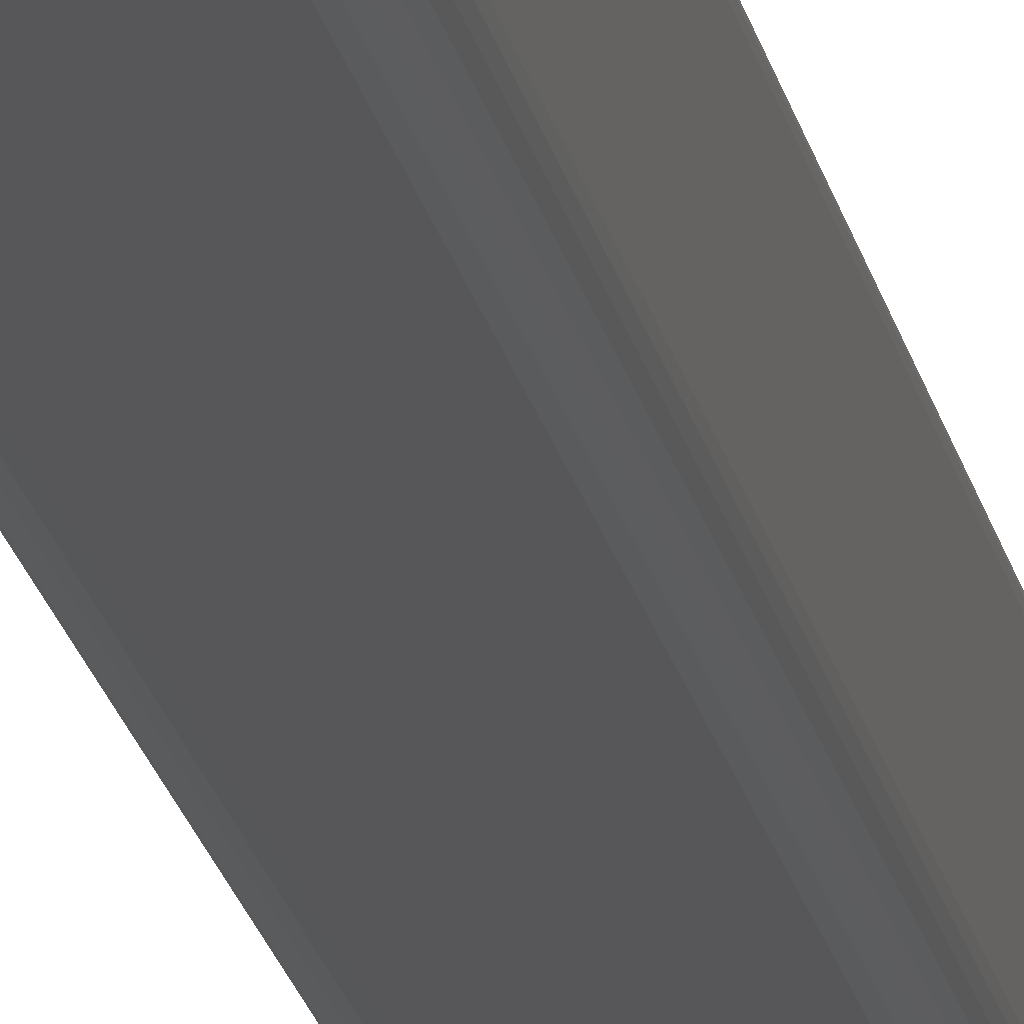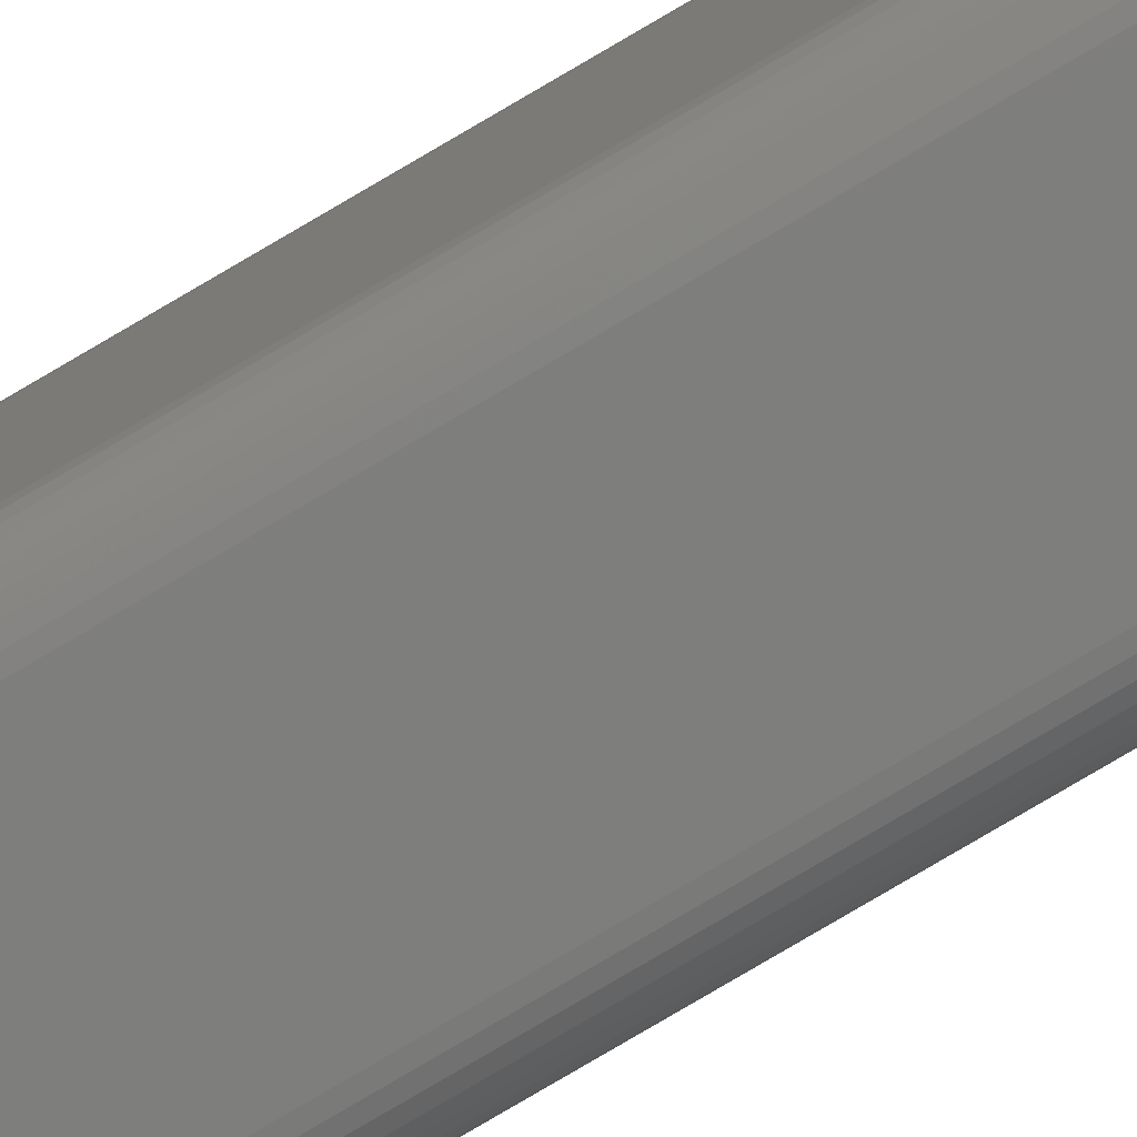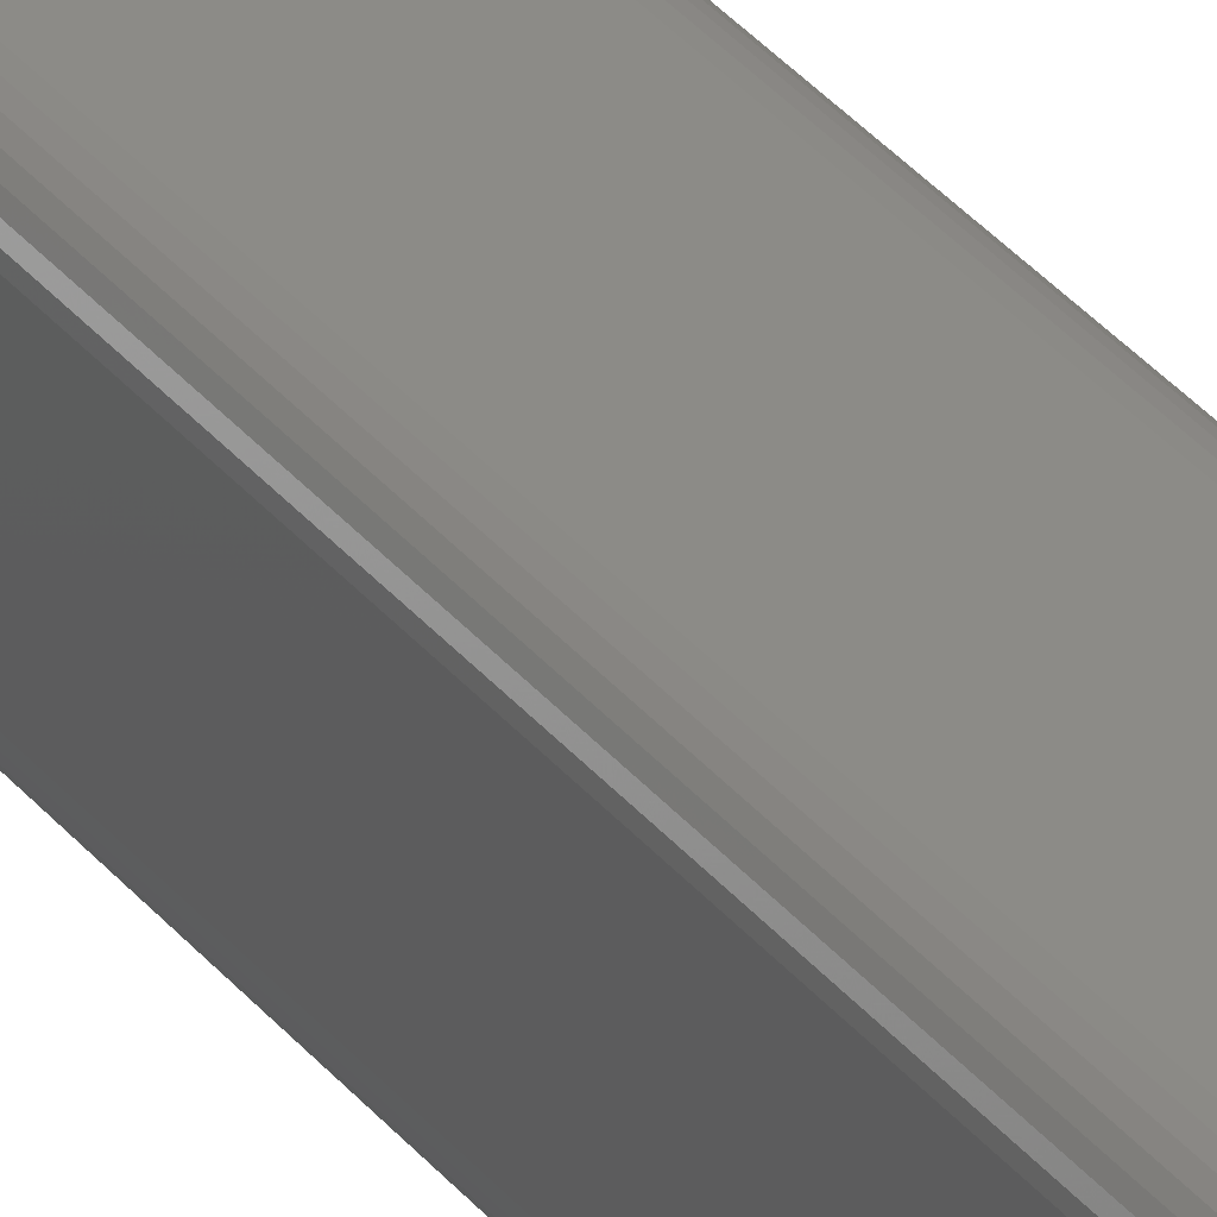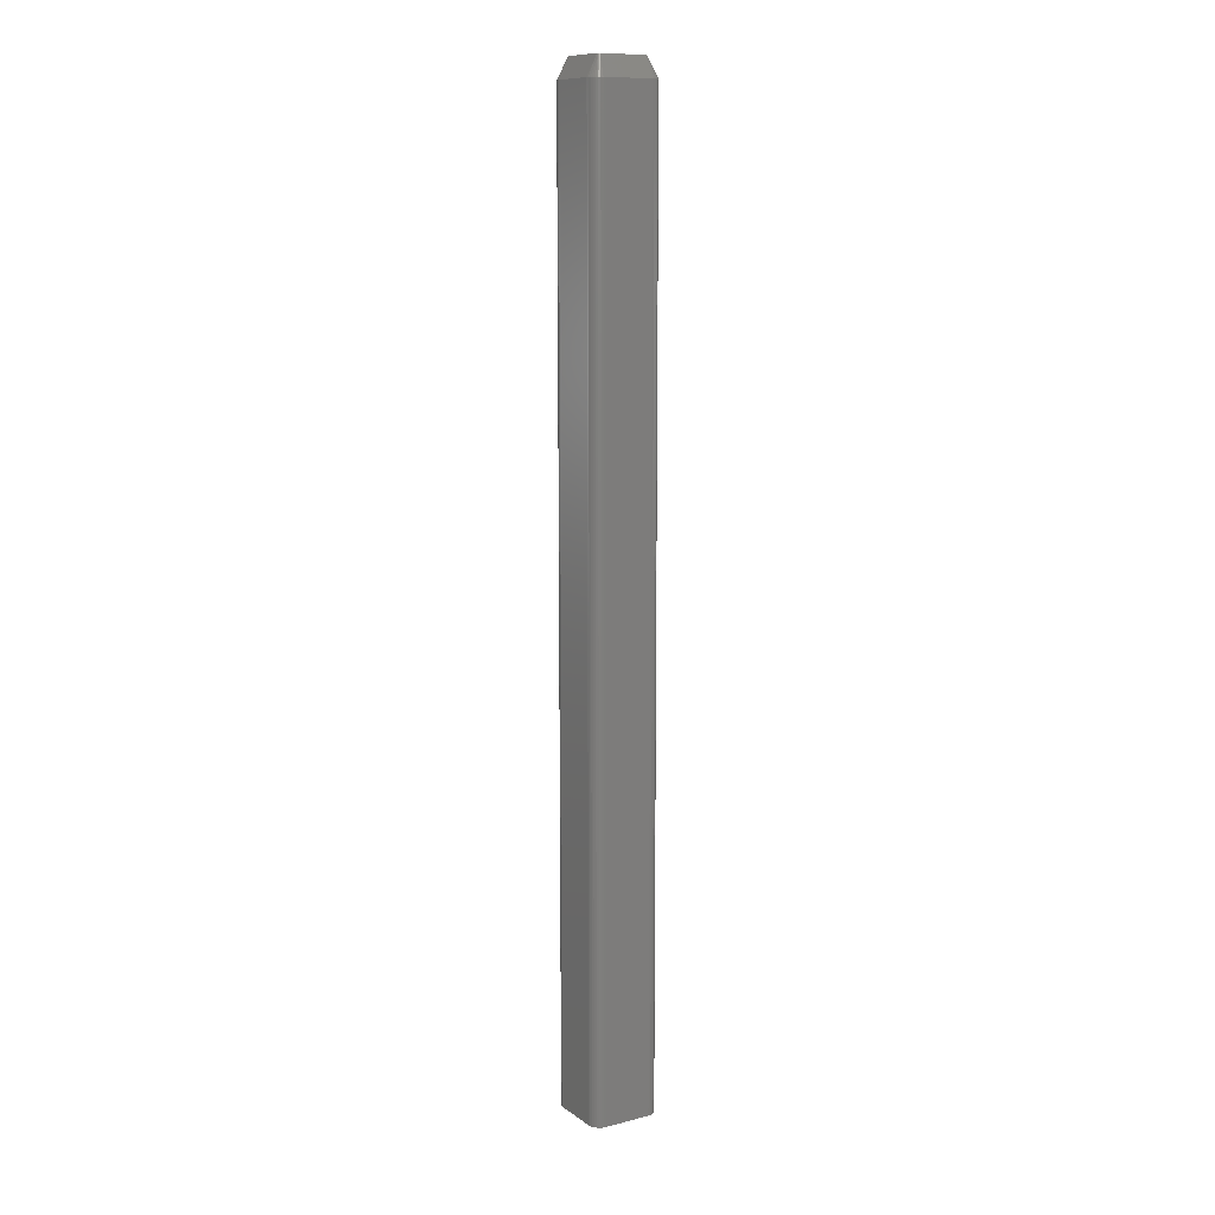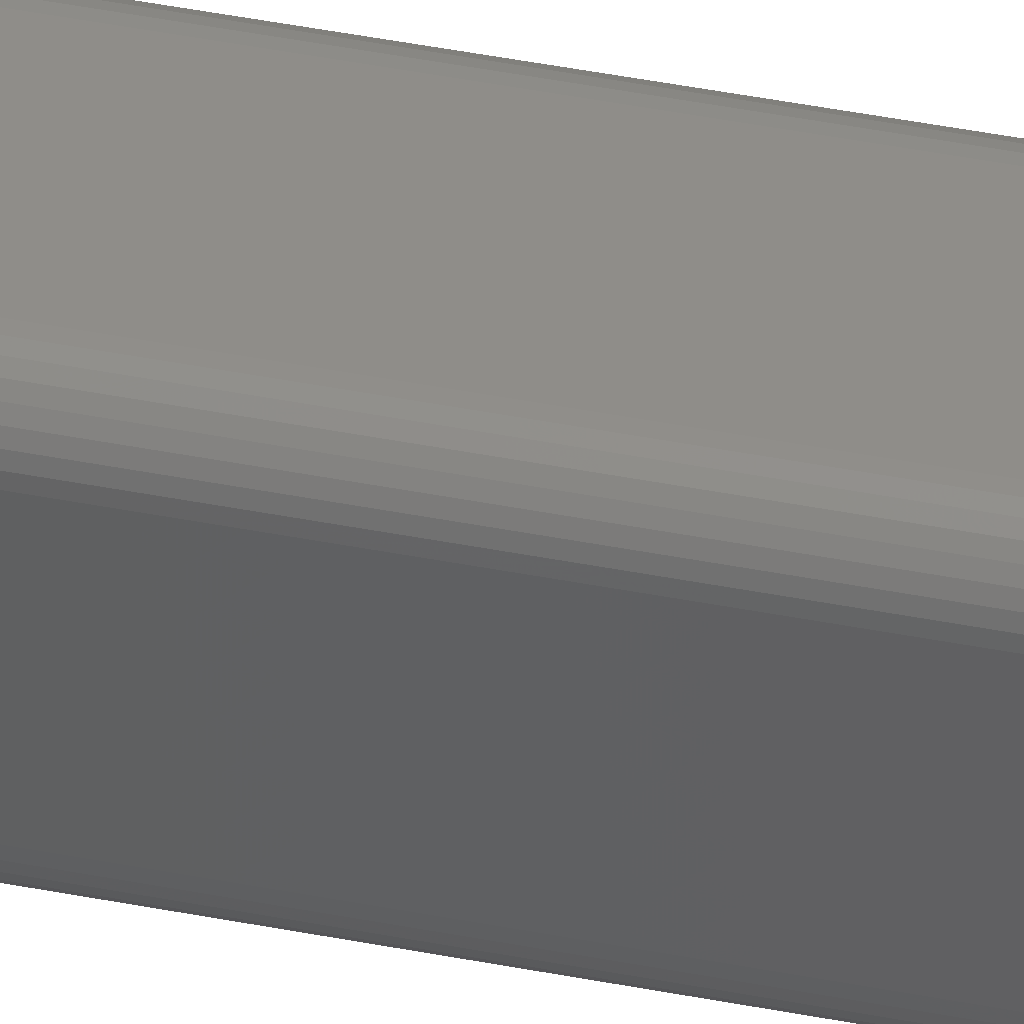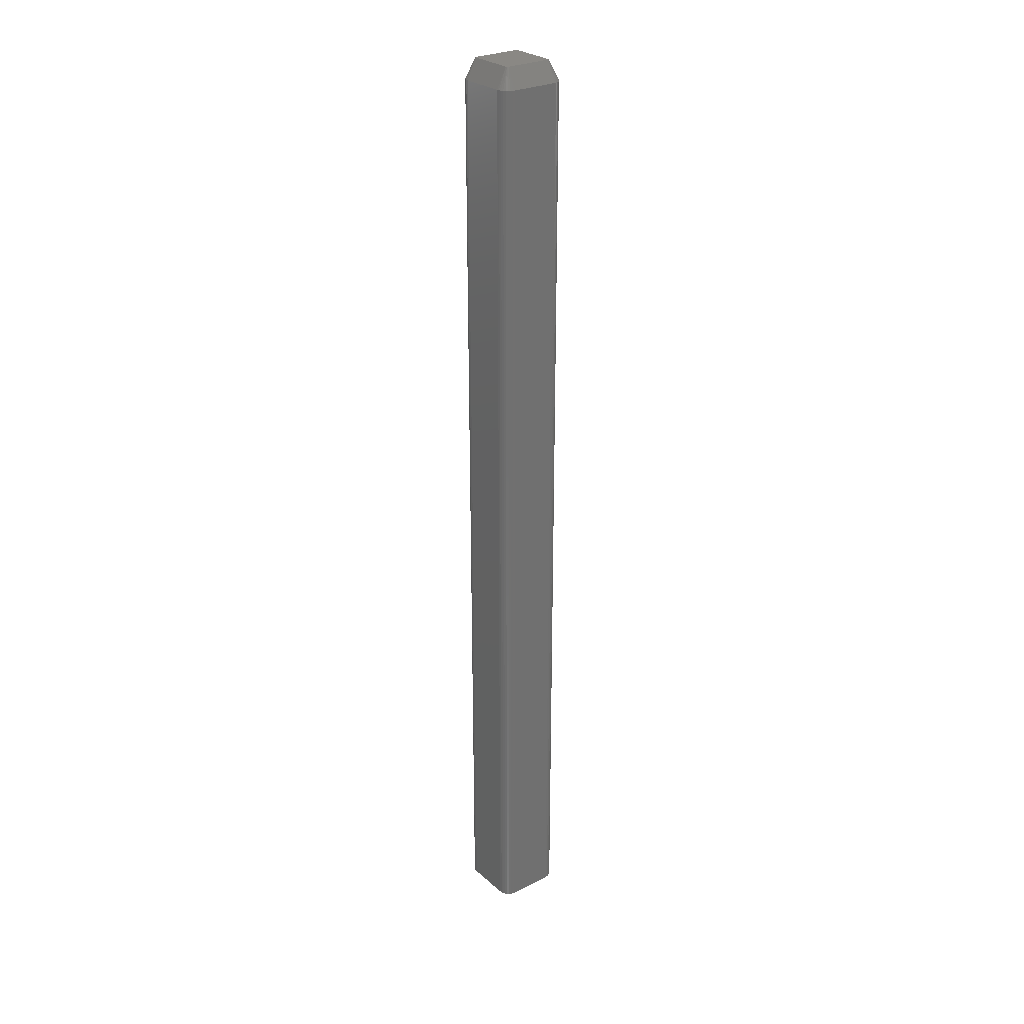
<metadata>
{"format":"stl","ext":"stl","renderer":"f3d","projection":"perspective","resolution":1024,"background":"white","views":[{"elev":-17.8,"azim":-170.3,"up":"+Y"},{"elev":-77.8,"azim":120.6,"up":"+Y"},{"elev":32.7,"azim":148.2,"up":"+Y"},{"elev":11.0,"azim":58.1,"up":"+Z"},{"elev":40.6,"azim":103.8,"up":"+Y"},{"elev":27.4,"azim":142.6,"up":"+Z"}]}
</metadata>
<code>
# stl→obj: 84 verts, 164 faces
v -0.02204 -0.01702 0.75
v 0.01562 -0.01563 0.75
v -0.02303 -0.01661 0.75
v 0.01423 -0.01702 0.75
v 0.01562 0.02064 0.75
v 0.01522 -0.01661 0.75
v -0.02344 -0.01562 0.75
v 0.01522 0.02163 0.75
v 0.01423 0.02204 0.75
v -0.02204 0.02204 0.75
v -0.02303 0.02163 0.75
v -0.02344 0.02064 0.75
v -0.03125 0.02064 0
v -0.03125 -0.01562 0
v -0.03125 0.02064 0.7344
v -0.03125 -0.01562 0.7344
v -0.03107 0.02244 0
v -0.03107 0.02244 0.7344
v -0.03055 0.02417 0
v -0.03055 0.02417 0.7344
v -0.0297 0.02576 0
v -0.0297 0.02576 0.7344
v -0.02855 0.02715 0
v -0.02855 0.02715 0.7344
v -0.02716 0.0283 0
v -0.02716 0.0283 0.7344
v -0.02556 0.02915 0
v -0.02556 0.02915 0.7344
v -0.02384 0.02967 0
v -0.02384 0.02967 0.7344
v -0.02204 0.02985 0
v -0.02204 0.02985 0.7344
v 0.01423 0.02985 0
v 0.01423 0.02985 0.7344
v 0.01602 0.02967 0
v 0.01602 0.02967 0.7344
v 0.01775 0.02915 0
v 0.01775 0.02915 0.7344
v 0.01934 0.0283 0
v 0.01934 0.0283 0.7344
v 0.02074 0.02715 0
v 0.02074 0.02715 0.7344
v 0.02189 0.02576 0
v 0.02189 0.02576 0.7344
v 0.02274 0.02417 0
v 0.02274 0.02417 0.7344
v 0.02326 0.02244 0
v 0.02326 0.02244 0.7344
v 0.02344 0.02064 0
v 0.02344 0.02064 0.7344
v 0.02344 -0.01562 0
v 0.02344 -0.01562 0.7344
v 0.02326 -0.01742 0
v 0.02326 -0.01742 0.7344
v 0.02274 -0.01915 0
v 0.02274 -0.01915 0.7344
v 0.02189 -0.02074 0
v 0.02189 -0.02074 0.7344
v 0.02074 -0.02214 0
v 0.02074 -0.02214 0.7344
v 0.01934 -0.02328 0
v 0.01934 -0.02328 0.7344
v 0.01775 -0.02413 0
v 0.01775 -0.02413 0.7344
v 0.01602 -0.02466 0
v 0.01602 -0.02466 0.7344
v 0.01423 -0.02484 0
v 0.01423 -0.02484 0.7344
v -0.02204 -0.02484 0
v -0.02204 -0.02484 0.7344
v -0.02384 -0.02466 0
v -0.02384 -0.02466 0.7344
v -0.02556 -0.02413 0
v -0.02556 -0.02413 0.7344
v -0.02716 -0.02328 0
v -0.02716 -0.02328 0.7344
v -0.02855 -0.02214 0
v -0.02855 -0.02214 0.7344
v -0.0297 -0.02074 0
v -0.0297 -0.02074 0.7344
v -0.03055 -0.01915 0
v -0.03055 -0.01915 0.7344
v -0.03107 -0.01742 0
v -0.03107 -0.01742 0.7344
f 1 2 3
f 1 4 2
f 5 3 2
f 2 4 6
f 7 3 5
f 7 5 8
f 7 8 9
f 7 9 10
f 7 10 11
f 7 11 12
f 13 14 15
f 15 14 16
f 13 15 17
f 17 15 18
f 17 18 19
f 19 18 20
f 19 20 21
f 21 20 22
f 21 22 23
f 23 22 24
f 23 24 25
f 25 24 26
f 25 26 27
f 27 26 28
f 27 28 29
f 29 28 30
f 29 30 31
f 31 30 32
f 33 31 34
f 34 31 32
f 33 34 35
f 35 34 36
f 35 36 37
f 37 36 38
f 37 38 39
f 39 38 40
f 39 40 41
f 41 40 42
f 41 42 43
f 43 42 44
f 43 44 45
f 45 44 46
f 45 46 47
f 47 46 48
f 47 48 49
f 49 48 50
f 51 49 52
f 52 49 50
f 51 52 53
f 53 52 54
f 53 54 55
f 55 54 56
f 55 56 57
f 57 56 58
f 57 58 59
f 59 58 60
f 59 60 61
f 61 60 62
f 61 62 63
f 63 62 64
f 63 64 65
f 65 64 66
f 65 66 67
f 67 66 68
f 69 67 70
f 70 67 68
f 69 70 71
f 71 70 72
f 71 72 73
f 73 72 74
f 73 74 75
f 75 74 76
f 75 76 77
f 77 76 78
f 77 78 79
f 79 78 80
f 79 80 81
f 81 80 82
f 81 82 83
f 83 82 84
f 83 84 14
f 14 84 16
f 50 48 5
f 8 5 48
f 8 48 46
f 8 46 44
f 8 44 42
f 8 42 40
f 9 8 40
f 9 40 38
f 9 38 36
f 9 36 34
f 5 2 50
f 50 2 52
f 68 66 4
f 6 4 66
f 6 66 64
f 6 64 62
f 6 62 60
f 6 60 58
f 2 6 58
f 2 58 56
f 2 56 54
f 2 54 52
f 4 1 68
f 68 1 70
f 16 84 7
f 3 7 84
f 3 84 82
f 3 82 80
f 3 80 78
f 3 78 76
f 1 3 76
f 1 76 74
f 1 74 72
f 1 72 70
f 7 12 16
f 16 12 15
f 32 30 10
f 11 10 30
f 11 30 28
f 11 28 26
f 11 26 24
f 11 24 22
f 12 11 22
f 12 22 20
f 12 20 18
f 12 18 15
f 10 9 32
f 32 9 34
f 43 19 21
f 45 19 43
f 45 17 19
f 47 17 45
f 55 81 53
f 55 79 81
f 57 79 55
f 57 77 79
f 59 77 57
f 59 75 77
f 73 75 59
f 41 43 21
f 41 21 23
f 41 23 25
f 41 25 27
f 41 27 29
f 41 29 31
f 41 31 33
f 41 33 35
f 41 35 37
f 41 37 39
f 61 63 65
f 61 65 67
f 61 67 69
f 61 69 71
f 61 71 73
f 61 73 59
f 81 83 53
f 53 83 14
f 53 14 51
f 51 14 13
f 51 13 49
f 49 13 17
f 49 17 47

</code>
